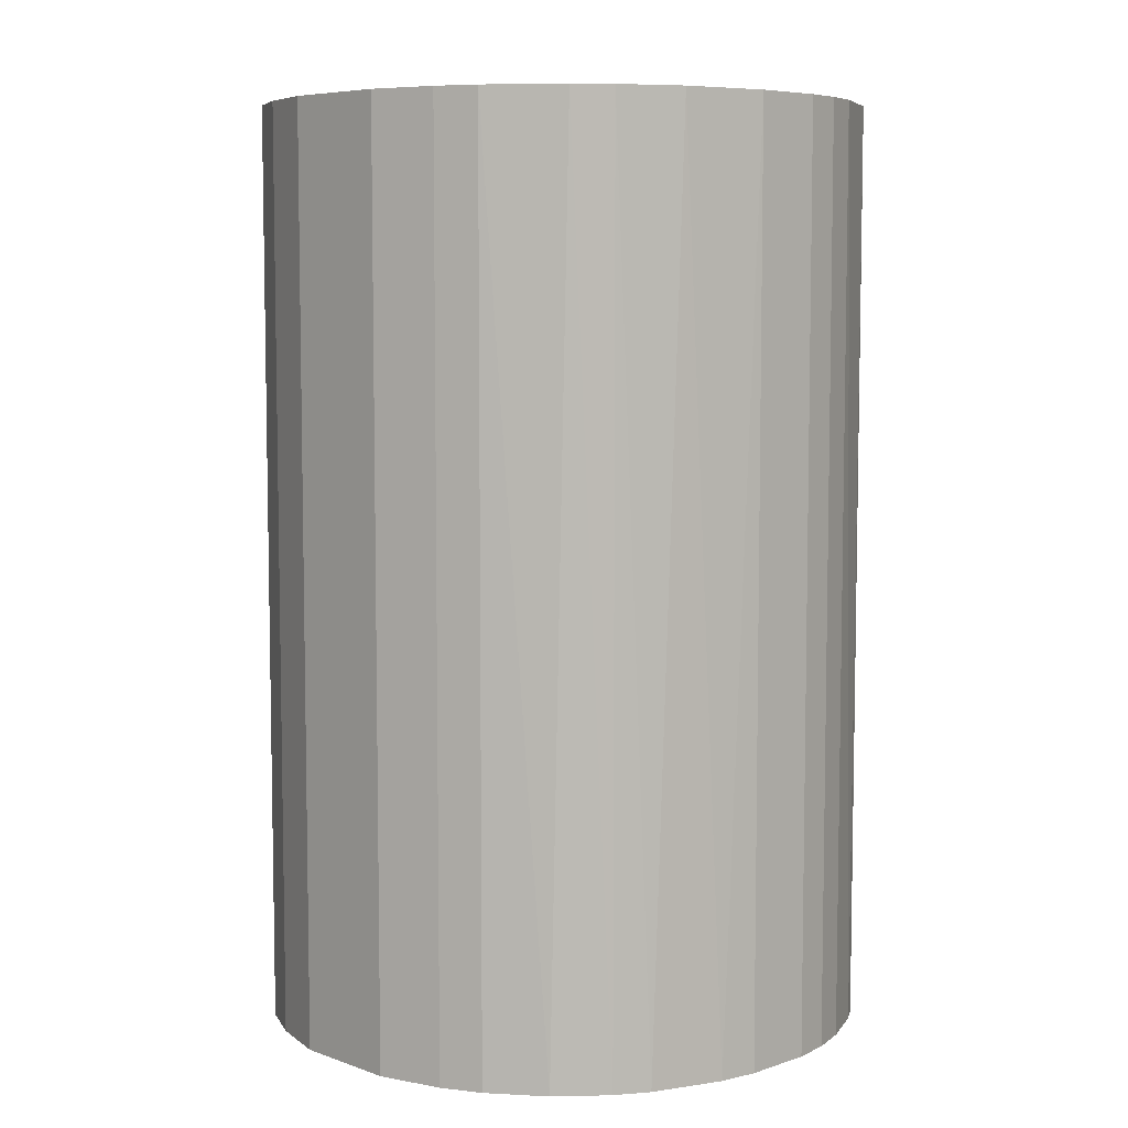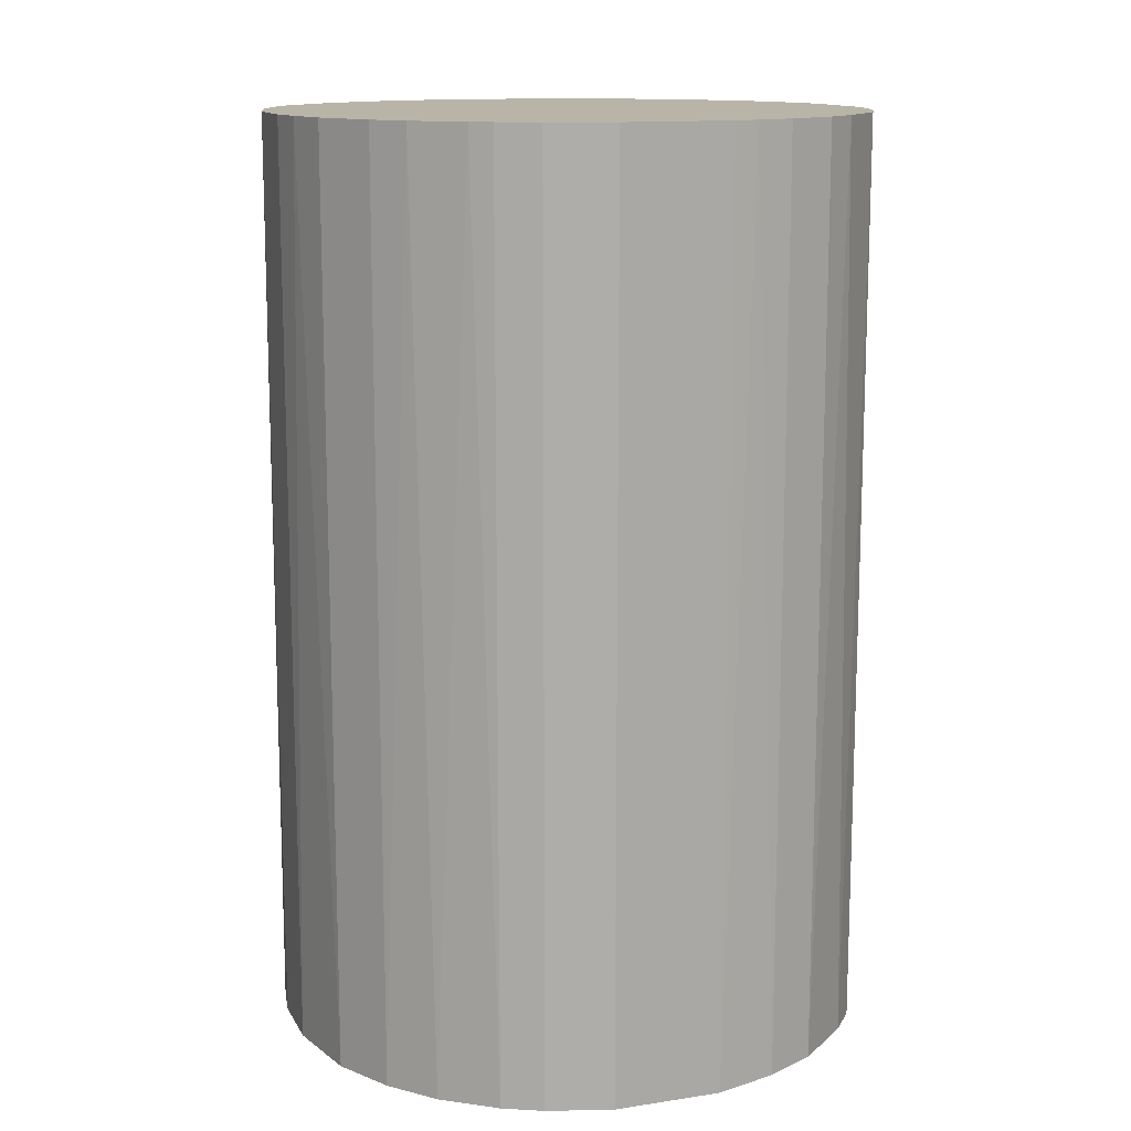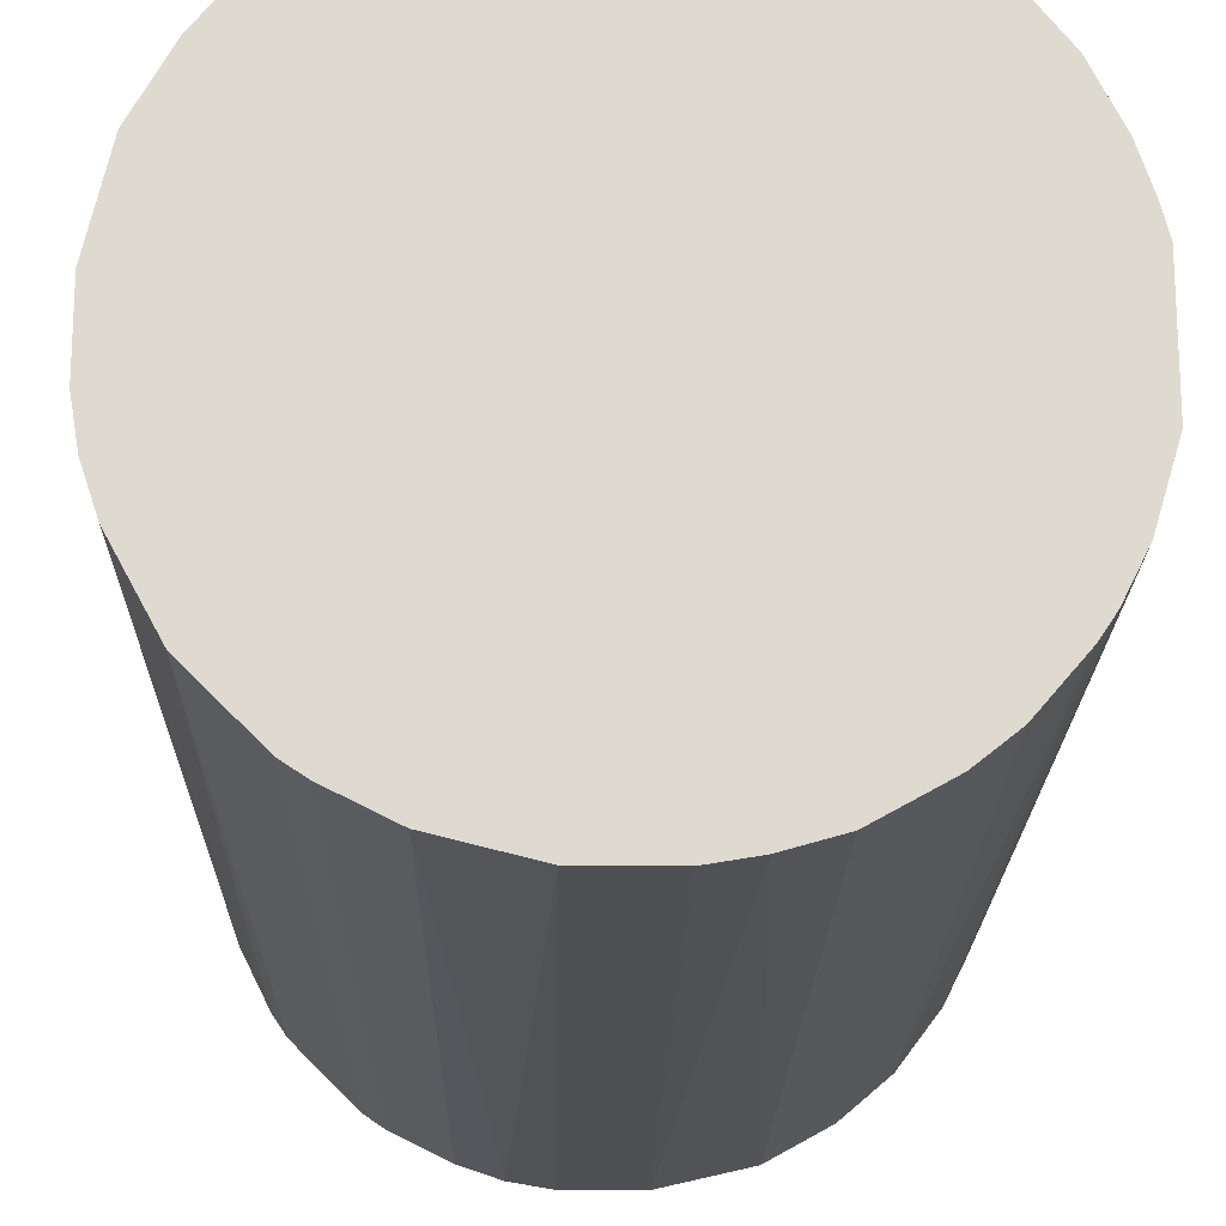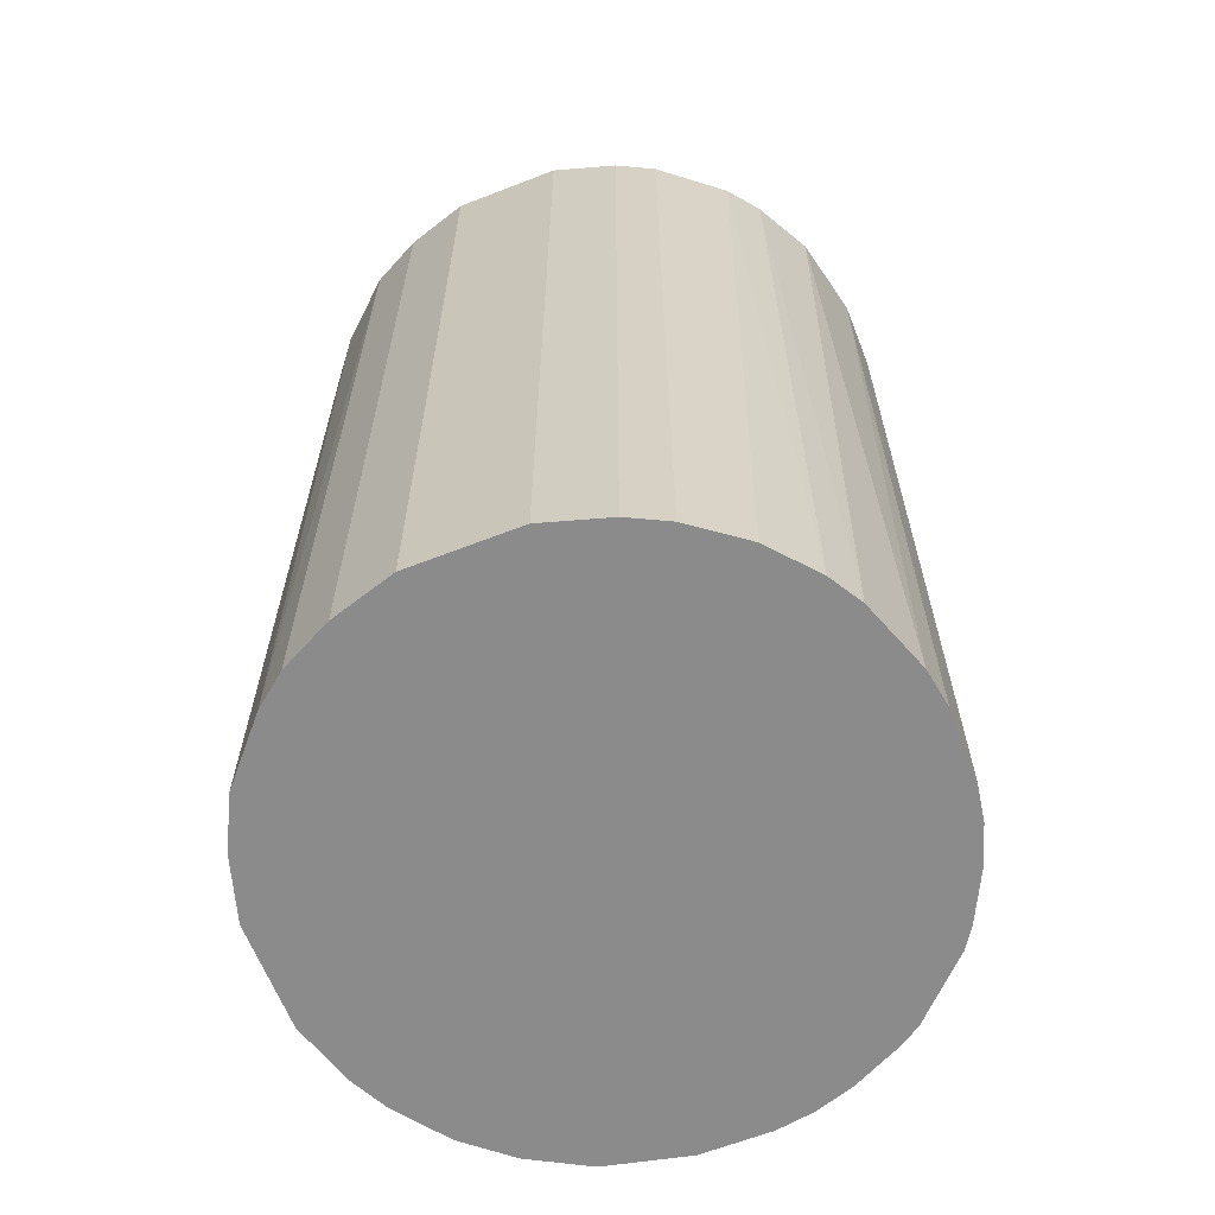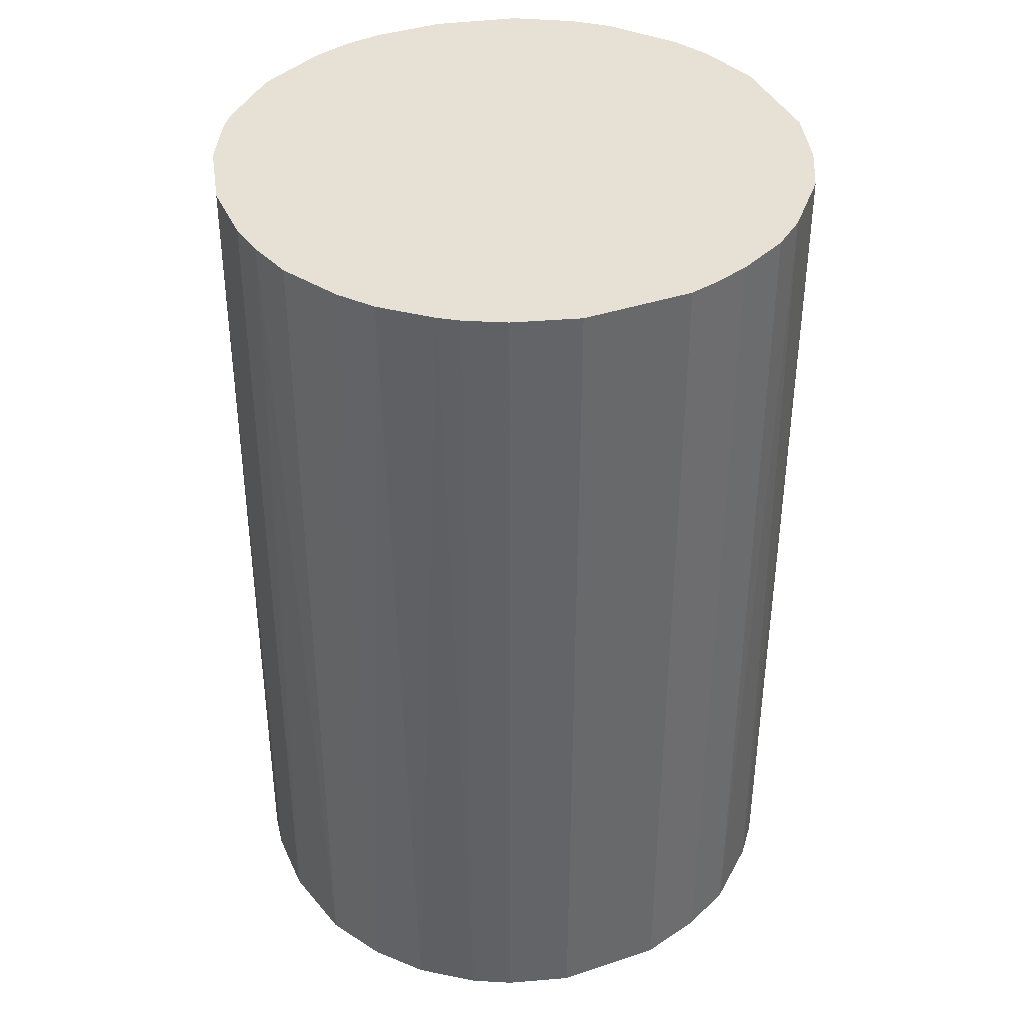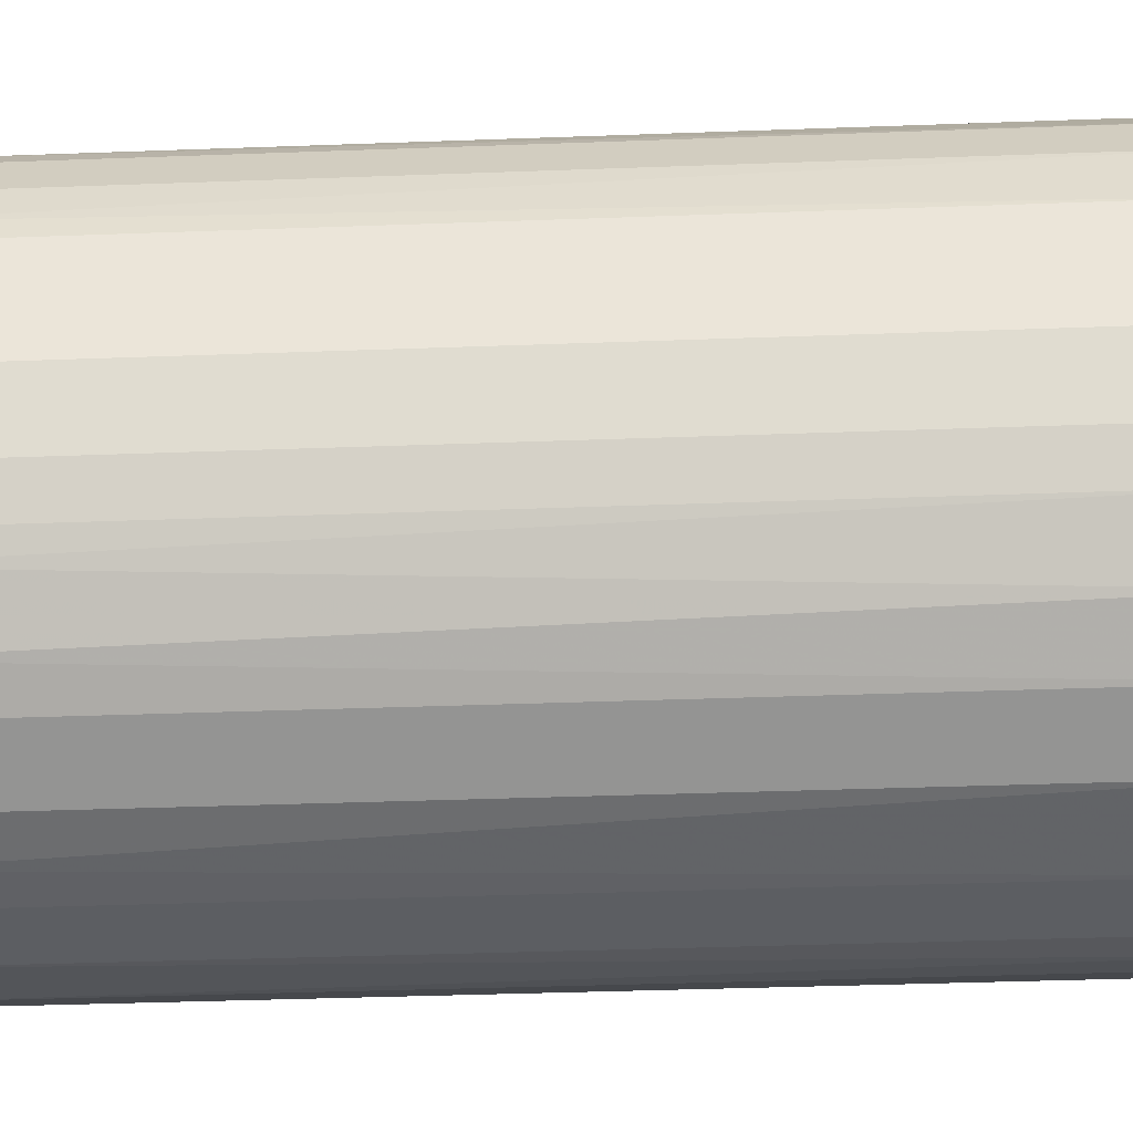
<metadata>
{"format":"obj","ext":"obj","renderer":"f3d","projection":"perspective","resolution":1024,"background":"white","views":[{"elev":6.7,"azim":-134.2,"up":"+Z"},{"elev":13.2,"azim":70.7,"up":"+Z"},{"elev":-19.1,"azim":-0.9,"up":"+Y"},{"elev":-63.9,"azim":-158.6,"up":"+Z"},{"elev":39.1,"azim":67.4,"up":"+Z"},{"elev":-38.1,"azim":92.7,"up":"+Y"}]}
</metadata>
<code>
o convex_0
v -0.02015 -0.005132 -0.03202
v 0.02048 0.003693 0.03202
v 0.02004 0.005462 0.03202
v -0.02015 -0.005132 0.03202
v -0.003809 0.02048 -0.03202
v 0.01208 -0.01706 -0.03202
v -0.002486 -0.02059 0.03202
v -0.01088 0.01783 0.03202
v 0.01915 0.008112 -0.03202
v 0.008112 0.01915 0.03202
v -0.01132 -0.0175 -0.03202
v 0.01783 -0.01087 0.03202
v -0.01838 0.009877 -0.03202
v 0.02048 -0.003809 -0.03202
v 0.01164 0.01738 -0.03202
v -0.01927 0.008108 0.03202
v -0.01662 -0.01264 0.03202
v 0.00237 -0.02059 -0.03202
v 0.008112 -0.01927 0.03202
v 0.01562 0.01385 0.03202
v -0.003809 0.02048 0.03202
v -0.01441 0.01518 -0.03202
v 0.003693 0.02048 -0.03202
v -0.02059 0.002366 -0.03202
v -0.01132 -0.0175 0.03202
v 0.01783 -0.01087 -0.03202
v -0.0175 -0.01132 -0.03202
v -0.005136 -0.02015 -0.03202
v 0.02048 -0.003809 0.03202
v 0.0143 -0.01529 0.03202
v -0.01529 0.01429 0.03202
v -0.02059 0.002366 0.03202
v -0.008228 0.01915 -0.03202
v 0.01738 0.01164 -0.03202
v 0.02048 0.003693 -0.03202
v 0.003693 0.02048 0.03202
v 0.008112 -0.01927 -0.03202
v 0.01738 0.01164 0.03202
v 0.00237 -0.02059 0.03202
v -0.007785 -0.01927 0.03202
v 0.01164 0.01738 0.03202
v 0.01915 -0.008224 -0.03202
v 0.01518 -0.01441 -0.03202
v -0.01264 -0.01661 -0.03202
v -0.01927 -0.007785 0.03202
v -0.02059 -0.002482 -0.03202
v -0.02015 0.00502 -0.03202
v 0.01385 0.01562 -0.03202
v 0.008112 0.01915 -0.03202
v -0.01706 0.01208 0.03202
v -0.008228 0.01915 0.03202
v 0.01915 -0.008224 0.03202
v -0.01088 0.01783 -0.03202
v -0.002486 -0.02059 -0.03202
v -0.02059 -0.002482 0.03202
v -0.01706 0.01208 -0.03202
v 0.01208 -0.01706 0.03202
v 0.00502 -0.02015 0.03202
v -0.01662 -0.01264 -0.03202
v -0.01264 -0.01661 0.03202
v 0.01915 0.008112 0.03202
v -0.007785 -0.01927 -0.03202
v -0.01927 -0.007785 -0.03202
v 0.01695 -0.0122 0.03202
f 30 43 64
f 2 3 4
f 1 5 6
f 2 4 7
f 4 3 8
f 6 5 9
f 8 3 10
f 1 6 11
f 2 7 12
f 5 1 13
f 6 9 14
f 9 5 15
f 4 8 16
f 7 4 17
f 11 6 18
f 12 7 19
f 10 3 20
f 8 10 21
f 5 13 22
f 15 5 23
f 5 21 23
f 13 1 24
f 7 17 25
f 6 14 26
f 1 11 27
f 11 18 28
f 2 12 29
f 14 2 29
f 12 19 30
f 16 8 31
f 8 22 31
f 4 16 32
f 21 5 33
f 5 22 33
f 9 15 34
f 3 2 35
f 9 3 35
f 2 14 35
f 14 9 35
f 21 10 36
f 10 23 36
f 23 21 36
f 18 6 37
f 6 19 37
f 20 3 38
f 9 34 38
f 34 20 38
f 7 18 39
f 19 7 39
f 7 25 40
f 25 11 40
f 28 7 40
f 15 10 41
f 10 20 41
f 12 26 42
f 26 14 42
f 14 29 42
f 6 26 43
f 30 6 43
f 11 25 44
f 27 11 44
f 4 1 45
f 17 4 45
f 27 17 45
f 1 4 46
f 24 1 46
f 32 24 46
f 16 13 47
f 13 24 47
f 32 16 47
f 24 32 47
f 34 15 48
f 20 34 48
f 15 41 48
f 41 20 48
f 10 15 49
f 15 23 49
f 23 10 49
f 13 16 50
f 16 31 50
f 8 21 51
f 21 33 51
f 33 8 51
f 29 12 52
f 12 42 52
f 42 29 52
f 22 8 53
f 8 33 53
f 33 22 53
f 18 7 54
f 7 28 54
f 28 18 54
f 4 32 55
f 46 4 55
f 32 46 55
f 22 13 56
f 31 22 56
f 13 50 56
f 50 31 56
f 19 6 57
f 6 30 57
f 30 19 57
f 18 37 58
f 37 19 58
f 39 18 58
f 19 39 58
f 17 27 59
f 44 17 59
f 27 44 59
f 25 17 60
f 44 25 60
f 17 44 60
f 3 9 61
f 38 3 61
f 9 38 61
f 11 28 62
f 40 11 62
f 28 40 62
f 1 27 63
f 45 1 63
f 27 45 63
f 26 12 64
f 12 30 64
f 43 26 64

</code>
